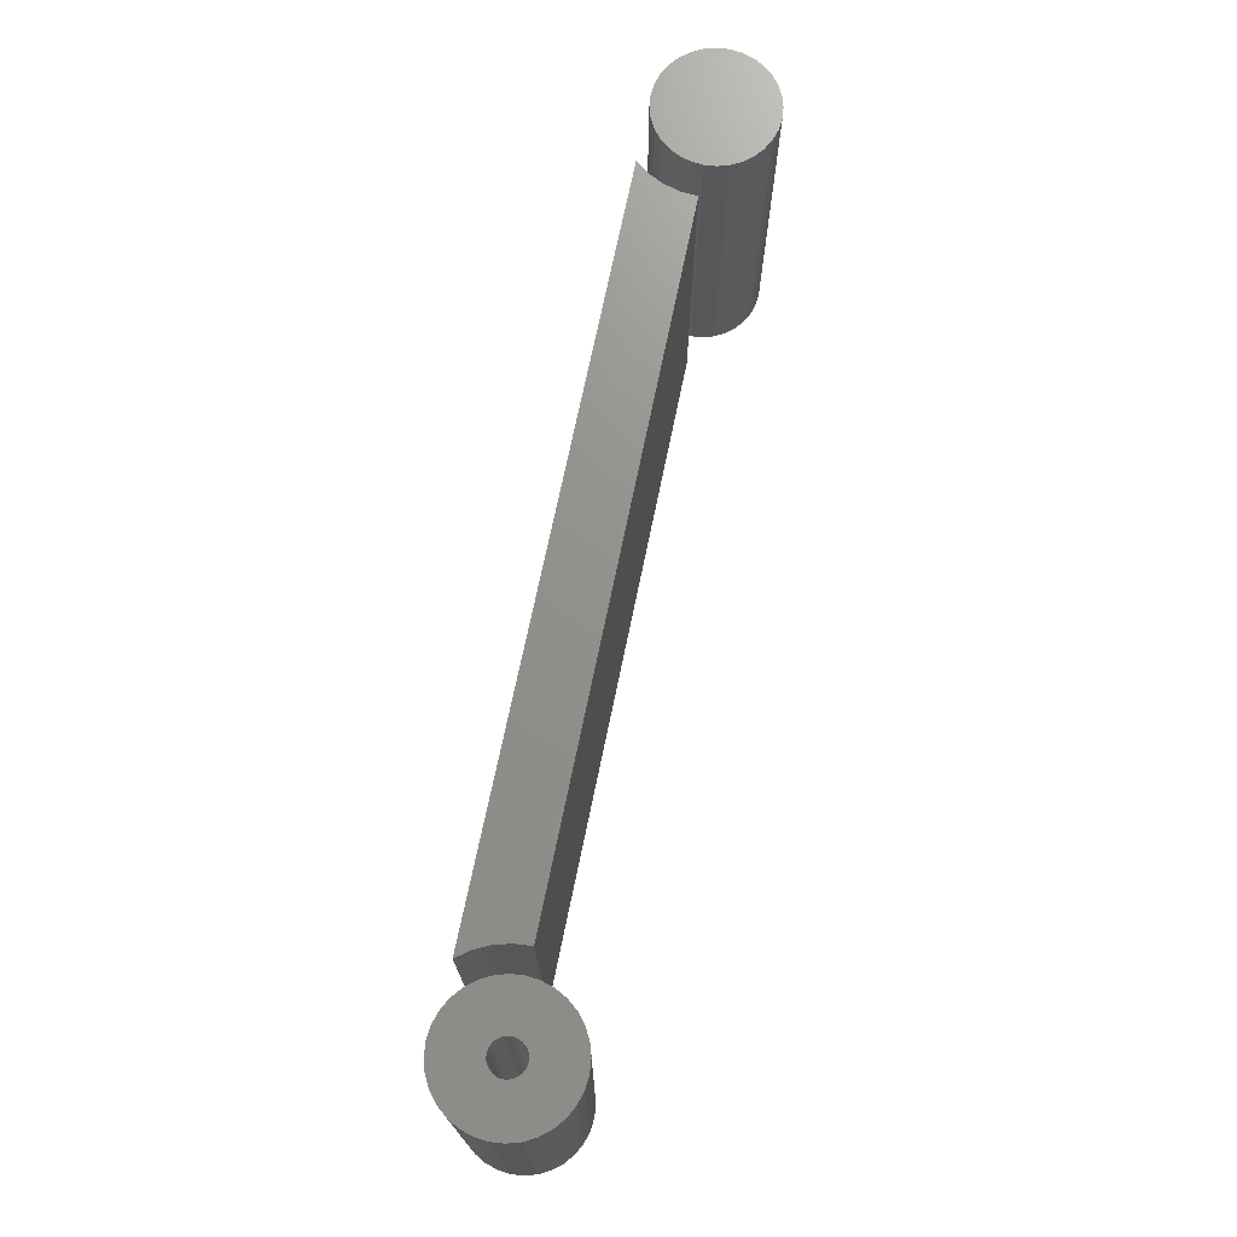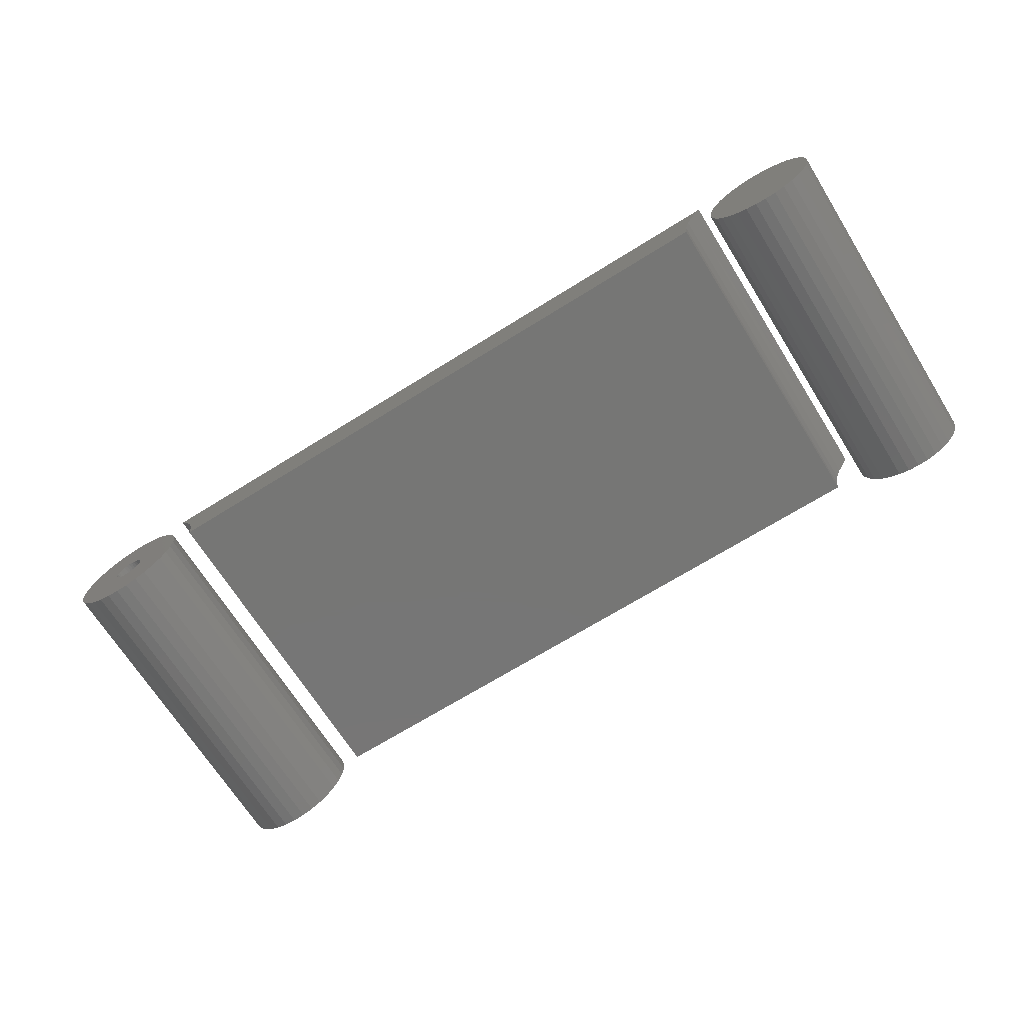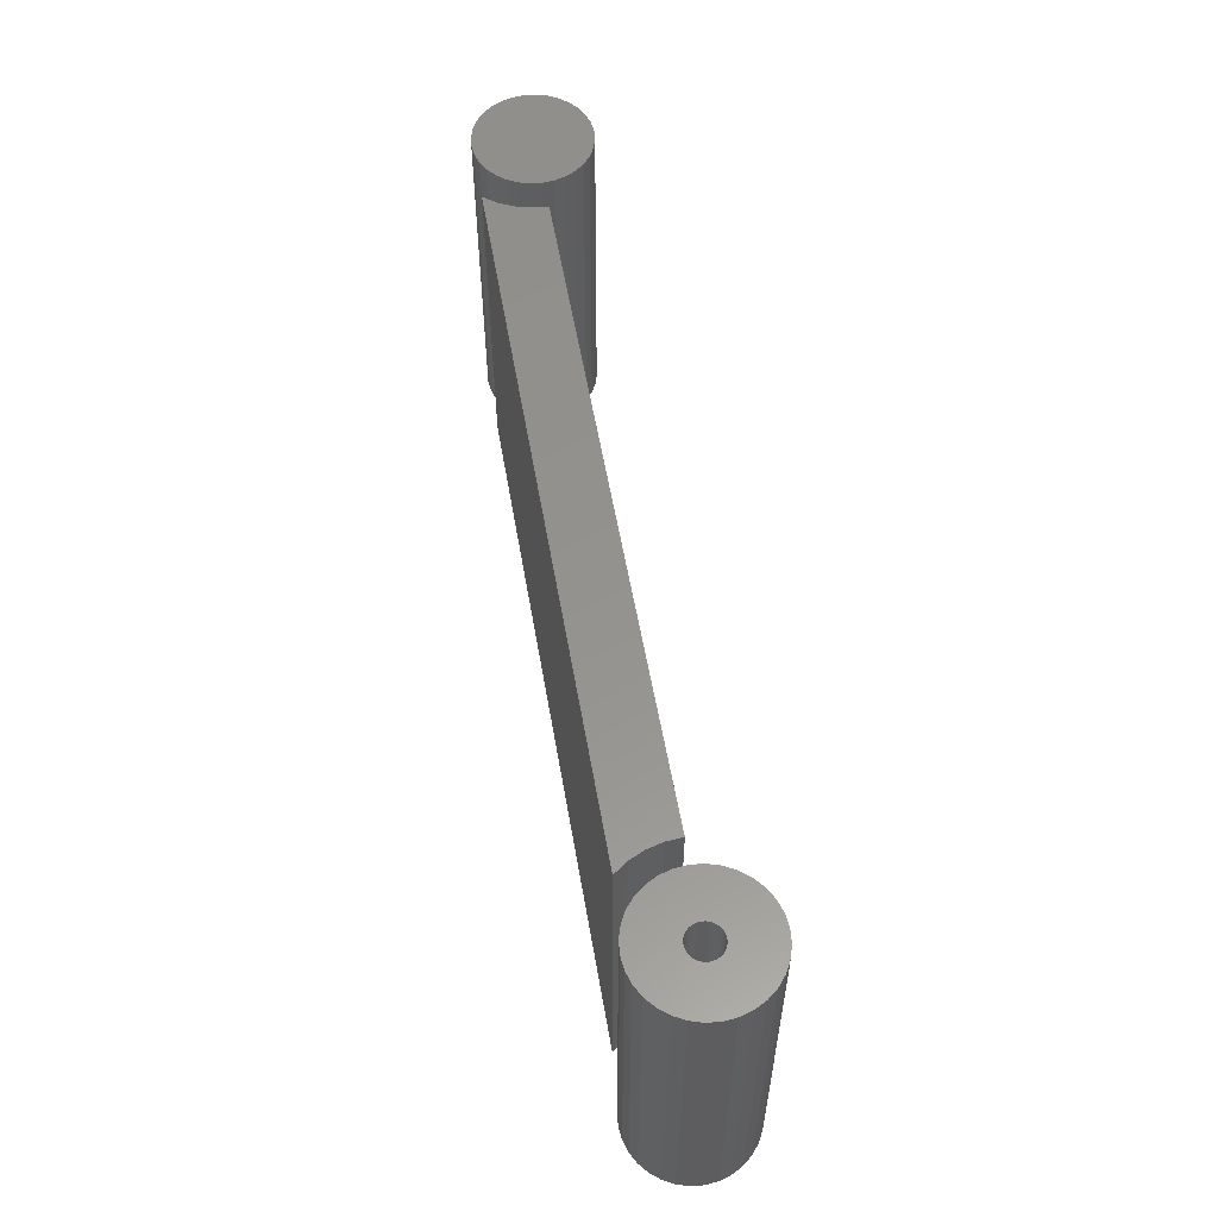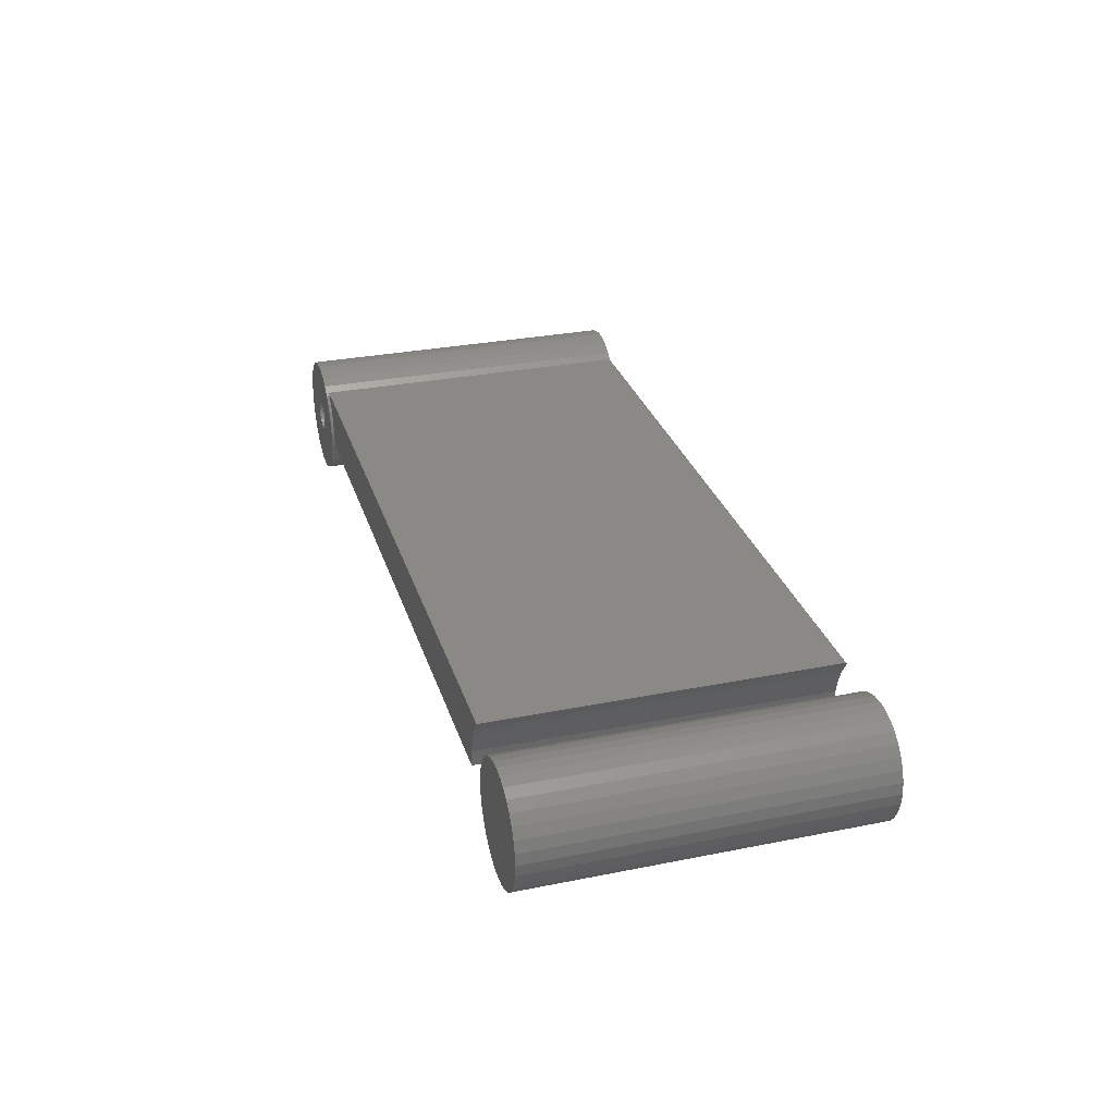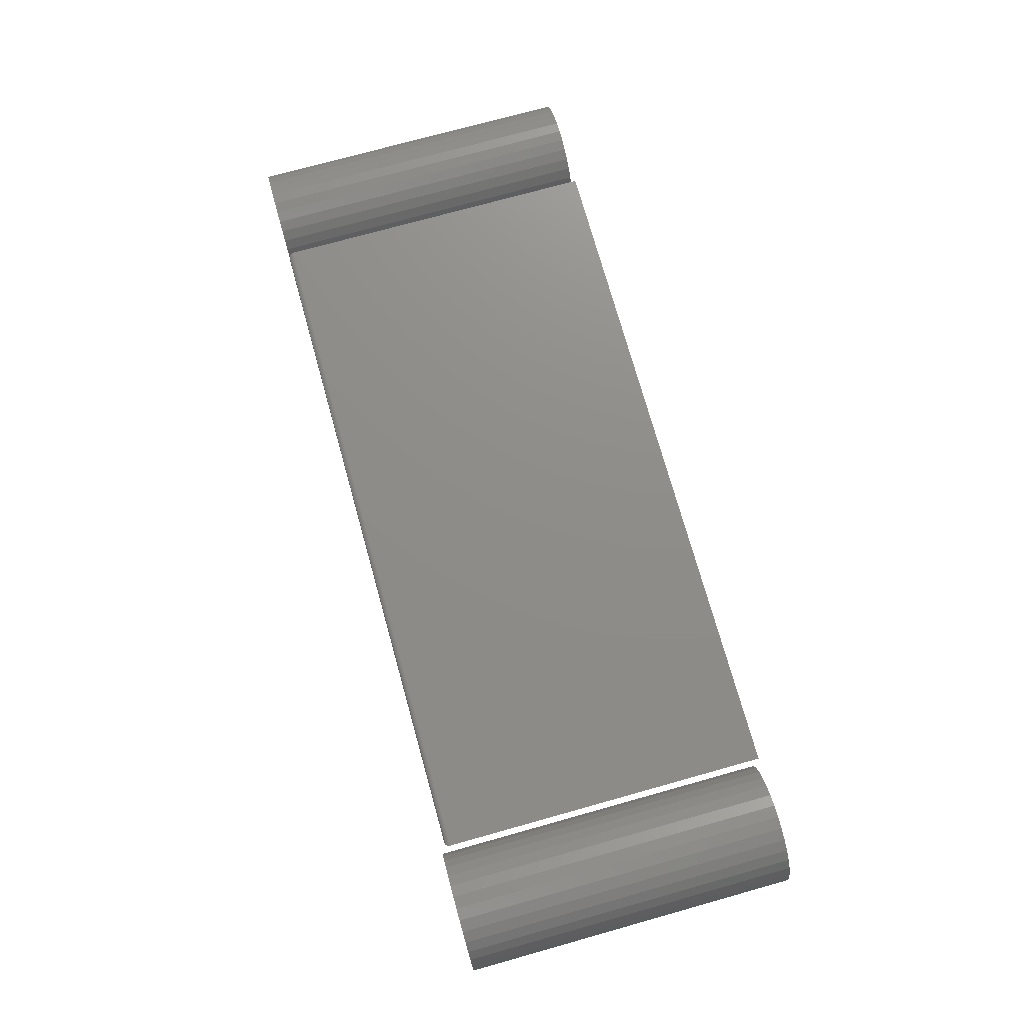
<metadata>
{"format":"stl","ext":"stl","renderer":"f3d","projection":"perspective","resolution":1024,"background":"white","views":[{"elev":72.2,"azim":-78.3,"up":"+Z"},{"elev":-68.6,"azim":32.0,"up":"+Y"},{"elev":56.5,"azim":-99.8,"up":"+Z"},{"elev":29.8,"azim":73.7,"up":"+Y"},{"elev":74.3,"azim":-105.6,"up":"+Y"}]}
</metadata>
<code>
# stl→obj: 228 verts, 444 faces
v 0.6055 0.08517 0.5156
v 0.6394 0.08517 0.5156
v 0.6225 0.08684 0.5156
v 0.5892 0.08023 0.5156
v 0.6557 0.08023 0.5156
v 0.5742 0.07221 0.5156
v 0.6707 0.07221 0.5156
v 0.561 0.06141 0.5156
v 0.6839 0.06141 0.5156
v 0.6839 -0.06141 0.5156
v 0.5742 -0.07221 0.5156
v 0.6707 -0.07221 0.5156
v 0.5892 -0.08023 0.5156
v 0.6557 -0.08023 0.5156
v 0.6055 -0.08517 0.5156
v 0.6394 -0.08517 0.5156
v 0.6225 -0.08684 0.5156
v 0.6947 0.04825 0.5156
v 0.5502 0.04825 0.5156
v 0.7027 0.03323 0.5156
v 0.5422 0.03323 0.5156
v 0.7076 0.01694 0.5156
v 0.5373 0.01694 0.5156
v 0.7093 0 0.5156
v 0.5356 4.92e-17 0.5156
v 0.7076 -0.01694 0.5156
v 0.5373 -0.01694 0.5156
v 0.7027 -0.03323 0.5156
v 0.5422 -0.03323 0.5156
v 0.6947 -0.04825 0.5156
v 0.5502 -0.04825 0.5156
v 0.561 -0.06141 0.5156
v 0.6225 0.08684 0
v 0.6394 0.08517 0
v 0.6055 0.08517 0
v 0.5892 0.08023 0
v 0.6557 0.08023 0
v 0.5742 0.07221 0
v 0.6707 0.07221 0
v 0.561 0.06141 0
v 0.6839 0.06141 0
v 0.6707 -0.07221 0
v 0.5742 -0.07221 0
v 0.6839 -0.06141 0
v 0.5892 -0.08023 0
v 0.6557 -0.08023 0
v 0.6055 -0.08517 0
v 0.6394 -0.08517 0
v 0.6225 -0.08684 0
v 0.561 -0.06141 0
v 0.5502 -0.04825 0
v 0.6947 -0.04825 0
v 0.5422 -0.03323 0
v 0.7027 -0.03323 0
v 0.5373 -0.01694 0
v 0.7076 -0.01694 0
v 0.5356 4.92e-17 0
v 0.7093 0 0
v 0.5373 0.01694 0
v 0.7076 0.01694 0
v 0.5422 0.03323 0
v 0.7027 0.03323 0
v 0.5502 0.04825 0
v 0.6947 0.04825 0
v 0.497 0.04017 0
v -0.5054 0.05997 0
v 0.5054 0.05997 0
v -0.517 0.07812 0
v 0.517 0.07812 0
v -0.497 0.04017 0
v 0.4919 0.01925 0
v -0.4919 0.01925 0
v 0.4904 -0.00222 0
v -0.4904 -0.00222 0
v -0.5207 0.08275 0.001513
v -0.5198 0.08169 0.0008591
v -0.5189 0.08054 0.0003836
v -0.5092 0.06658 0.5156
v -0.4987 0.04494 0.5156
v -0.5215 0.08369 0.002332
v -0.5234 0.08594 0.5156
v -0.5234 0.08594 0.007812
v -0.5234 0.08587 0.006783
v -0.5227 0.08514 0.004381
v -0.518 0.07935 9.587e-05
v -0.4924 0.02174 0.5156
v -0.4904 -0.00222 0.5156
v 0.5234 0.08594 0.5156
v 0.5234 0.08594 0.007812
v 0.5222 0.0845 0.003296
v 0.5231 0.0856 0.005555
v 0.5092 0.06658 0.5156
v 0.4987 0.04494 0.5156
v 0.518 0.07935 9.587e-05
v 0.5189 0.08054 0.0003836
v 0.5198 0.08169 0.0008591
v 0.5207 0.08275 0.001513
v 0.5215 0.08369 0.002332
v 0.4924 0.02174 0.5156
v 0.4904 -0.00222 0.5156
v -0.5251 6.051e-17 0.5156
v -0.5954 1.556e-17 0.5156
v -0.5959 -0.004749 0.5156
v -0.7144 5.363e-17 0.5156
v -0.7126 -0.01847 0.5156
v -0.6436 -0.004749 0.5156
v -0.6441 1.379e-17 0.5156
v -0.6436 0.004749 0.5156
v -0.6197 0.02434 0.5156
v -0.615 0.02387 0.5156
v -0.5323 0.03622 0.5156
v -0.541 0.05259 0.5156
v -0.5528 0.06693 0.5156
v -0.5671 0.0787 0.5156
v -0.5835 0.08745 0.5156
v -0.6013 0.09284 0.5156
v -0.6197 0.09465 0.5156
v -0.6382 0.09284 0.5156
v -0.656 0.08745 0.5156
v -0.6723 0.0787 0.5156
v -0.6867 0.06693 0.5156
v -0.6984 0.05259 0.5156
v -0.7072 0.03622 0.5156
v -0.7126 0.01847 0.5156
v -0.6333 0.02024 0.5156
v -0.6291 0.02249 0.5156
v -0.6245 0.02387 0.5156
v -0.6422 0.009315 0.5156
v -0.64 0.01352 0.5156
v -0.6369 0.01721 0.5156
v -0.7072 -0.03622 0.5156
v -0.6333 -0.02024 0.5156
v -0.6369 -0.01721 0.5156
v -0.64 -0.01352 0.5156
v -0.6422 -0.009315 0.5156
v -0.6197 -0.02434 0.5156
v -0.6984 -0.05259 0.5156
v -0.6867 -0.06693 0.5156
v -0.6723 -0.0787 0.5156
v -0.656 -0.08745 0.5156
v -0.6382 -0.09284 0.5156
v -0.6197 -0.09465 0.5156
v -0.6013 -0.09284 0.5156
v -0.5835 -0.08745 0.5156
v -0.5671 -0.0787 0.5156
v -0.5528 -0.06693 0.5156
v -0.541 -0.05259 0.5156
v -0.5323 -0.03622 0.5156
v -0.6245 -0.02387 0.5156
v -0.6291 -0.02249 0.5156
v -0.6104 0.02249 0.5156
v -0.6062 0.02024 0.5156
v -0.5269 0.01847 0.5156
v -0.6025 0.01721 0.5156
v -0.5995 0.01352 0.5156
v -0.5972 0.009315 0.5156
v -0.5959 0.004749 0.5156
v -0.5269 -0.01847 0.5156
v -0.5972 -0.009315 0.5156
v -0.5995 -0.01352 0.5156
v -0.6025 -0.01721 0.5156
v -0.6062 -0.02024 0.5156
v -0.6104 -0.02249 0.5156
v -0.615 -0.02387 0.5156
v -0.6197 -0.02434 0.0625
v -0.615 -0.02387 0.0625
v -0.6104 -0.02249 0.0625
v -0.6062 -0.02024 0.0625
v -0.6025 -0.01721 0.0625
v -0.5995 -0.01352 0.0625
v -0.5972 -0.009315 0.0625
v -0.5959 -0.004749 0.0625
v -0.5954 -2.758e-17 0.0625
v -0.6245 -0.02387 0.0625
v -0.6291 -0.02249 0.0625
v -0.6333 -0.02024 0.0625
v -0.6369 -0.01721 0.0625
v -0.64 -0.01352 0.0625
v -0.6422 -0.009315 0.0625
v -0.6436 -0.004749 0.0625
v -0.6441 1.379e-17 0.0625
v -0.6197 0.02434 0.0625
v -0.6245 0.02387 0.0625
v -0.6291 0.02249 0.0625
v -0.6333 0.02024 0.0625
v -0.6369 0.01721 0.0625
v -0.64 0.01352 0.0625
v -0.6422 0.009315 0.0625
v -0.6436 0.004749 0.0625
v -0.615 0.02387 0.0625
v -0.6104 0.02249 0.0625
v -0.6062 0.02024 0.0625
v -0.6025 0.01721 0.0625
v -0.5995 0.01352 0.0625
v -0.5972 0.009315 0.0625
v -0.5959 0.004749 0.0625
v -0.5251 -1.073e-16 -0.007812
v -0.5269 -0.01847 -0.007812
v -0.5323 -0.03622 -0.007812
v -0.541 -0.05259 -0.007812
v -0.5528 -0.06693 -0.007812
v -0.5671 -0.0787 -0.007812
v -0.5835 -0.08745 -0.007812
v -0.6013 -0.09284 -0.007812
v -0.6197 -0.09465 -0.007812
v -0.6382 -0.09284 -0.007812
v -0.656 -0.08745 -0.007812
v -0.6723 -0.0787 -0.007812
v -0.6867 -0.06693 -0.007812
v -0.6984 -0.05259 -0.007812
v -0.7072 -0.03622 -0.007812
v -0.7126 -0.01847 -0.007812
v -0.7144 5.363e-17 -0.007812
v -0.7126 0.01847 -0.007812
v -0.7072 0.03622 -0.007812
v -0.6984 0.05259 -0.007812
v -0.6867 0.06693 -0.007812
v -0.6723 0.0787 -0.007812
v -0.656 0.08745 -0.007812
v -0.6382 0.09284 -0.007812
v -0.6197 0.09465 -0.007812
v -0.6013 0.09284 -0.007812
v -0.5835 0.08745 -0.007812
v -0.5671 0.0787 -0.007812
v -0.5528 0.06693 -0.007812
v -0.541 0.05259 -0.007812
v -0.5323 0.03622 -0.007812
v -0.5269 0.01847 -0.007812
f 1 2 3
f 2 1 4
f 2 4 5
f 5 4 6
f 5 6 7
f 7 6 8
f 7 8 9
f 10 11 12
f 12 11 13
f 12 13 14
f 14 13 15
f 14 15 16
f 16 15 17
f 9 8 18
f 18 8 19
f 18 19 20
f 20 19 21
f 20 21 22
f 22 21 23
f 22 23 24
f 24 23 25
f 24 25 26
f 26 25 27
f 26 27 28
f 28 27 29
f 28 29 30
f 30 29 31
f 30 31 10
f 10 31 32
f 10 32 11
f 33 34 35
f 36 35 34
f 37 36 34
f 38 36 37
f 39 38 37
f 40 38 39
f 41 40 39
f 42 43 44
f 45 43 42
f 46 45 42
f 47 45 46
f 48 47 46
f 49 47 48
f 43 50 44
f 44 50 51
f 44 51 52
f 52 51 53
f 52 53 54
f 54 53 55
f 54 55 56
f 56 55 57
f 56 57 58
f 58 57 59
f 58 59 60
f 60 59 61
f 60 61 62
f 62 61 63
f 62 63 64
f 64 63 40
f 64 40 41
f 58 24 56
f 56 24 26
f 56 26 54
f 54 26 28
f 54 28 52
f 52 28 30
f 52 30 44
f 44 30 10
f 44 10 42
f 42 10 12
f 42 12 46
f 46 12 14
f 46 14 48
f 48 14 16
f 48 16 49
f 49 16 17
f 49 17 47
f 47 17 15
f 47 15 45
f 45 15 13
f 45 13 43
f 43 13 11
f 43 11 50
f 50 11 32
f 50 32 51
f 51 32 31
f 51 31 53
f 53 31 29
f 53 29 55
f 55 29 27
f 55 27 57
f 57 27 25
f 57 25 59
f 59 25 23
f 59 23 61
f 61 23 21
f 61 21 63
f 63 21 19
f 63 19 40
f 40 19 8
f 40 8 38
f 38 8 6
f 38 6 36
f 36 6 4
f 36 4 35
f 35 4 1
f 35 1 33
f 33 1 3
f 33 3 34
f 34 3 2
f 34 2 37
f 37 2 5
f 37 5 39
f 39 5 7
f 39 7 41
f 41 7 9
f 41 9 64
f 64 9 18
f 64 18 62
f 62 18 20
f 62 20 60
f 60 20 22
f 60 22 58
f 58 22 24
f 65 66 67
f 67 66 68
f 67 68 69
f 66 65 70
f 70 65 71
f 70 71 72
f 72 71 73
f 72 73 74
f 75 76 77
f 66 78 68
f 79 78 66
f 80 81 82
f 80 82 83
f 80 83 84
f 81 80 75
f 81 75 77
f 81 77 85
f 81 85 68
f 81 68 78
f 66 70 79
f 79 70 72
f 79 72 86
f 86 72 74
f 86 74 87
f 88 89 81
f 81 89 82
f 88 90 89
f 90 91 89
f 92 93 67
f 92 67 69
f 92 69 94
f 92 94 95
f 92 95 96
f 92 96 97
f 92 97 98
f 92 98 90
f 92 90 88
f 67 93 65
f 65 93 99
f 65 99 71
f 71 99 100
f 71 100 73
f 69 85 94
f 69 68 85
f 89 83 82
f 89 91 83
f 85 77 94
f 94 77 95
f 77 76 95
f 95 76 96
f 76 75 96
f 96 75 97
f 75 80 97
f 97 80 98
f 98 80 90
f 80 84 90
f 91 90 84
f 84 83 91
f 88 81 92
f 92 81 78
f 92 78 93
f 93 78 79
f 93 79 99
f 99 79 86
f 99 86 100
f 100 86 87
f 87 74 100
f 100 74 73
f 101 102 103
f 104 105 106
f 104 106 107
f 104 107 108
f 109 110 111
f 109 111 112
f 109 112 113
f 109 113 114
f 109 114 115
f 109 115 116
f 109 116 117
f 109 117 118
f 109 118 119
f 109 119 120
f 109 120 121
f 109 121 122
f 109 122 123
f 123 124 125
f 123 125 126
f 123 126 127
f 123 127 109
f 124 104 108
f 124 108 128
f 124 128 129
f 124 129 130
f 124 130 125
f 105 131 132
f 105 132 133
f 105 133 134
f 105 134 135
f 105 135 106
f 136 131 137
f 136 137 138
f 136 138 139
f 136 139 140
f 136 140 141
f 136 141 142
f 136 142 143
f 136 143 144
f 136 144 145
f 136 145 146
f 136 146 147
f 136 147 148
f 131 136 149
f 131 149 150
f 131 150 132
f 111 110 151
f 111 151 152
f 111 152 153
f 153 152 154
f 153 154 155
f 153 155 156
f 153 156 157
f 153 157 102
f 153 102 101
f 158 101 103
f 158 103 159
f 158 159 160
f 158 160 161
f 158 161 162
f 158 162 148
f 148 162 163
f 148 163 164
f 148 164 136
f 165 164 166
f 166 164 163
f 166 163 167
f 167 163 162
f 167 162 168
f 168 162 161
f 168 161 169
f 169 161 160
f 169 160 170
f 170 160 159
f 170 159 171
f 171 159 103
f 171 103 172
f 172 103 102
f 172 102 173
f 164 165 136
f 136 165 174
f 136 174 149
f 149 174 175
f 149 175 150
f 150 175 176
f 150 176 132
f 132 176 177
f 132 177 133
f 133 177 178
f 133 178 134
f 134 178 179
f 134 179 135
f 135 179 180
f 135 180 106
f 106 180 181
f 106 181 107
f 182 127 183
f 183 127 126
f 183 126 184
f 184 126 125
f 184 125 185
f 185 125 130
f 185 130 186
f 186 130 129
f 186 129 187
f 187 129 128
f 187 128 188
f 188 128 108
f 188 108 189
f 189 108 107
f 189 107 181
f 127 182 109
f 109 182 190
f 109 190 110
f 110 190 191
f 110 191 151
f 151 191 192
f 151 192 152
f 152 192 193
f 152 193 154
f 154 193 194
f 154 194 155
f 155 194 195
f 155 195 156
f 156 195 196
f 156 196 157
f 157 196 173
f 157 173 102
f 197 101 198
f 198 101 158
f 198 158 199
f 199 158 148
f 199 148 200
f 200 148 147
f 200 147 201
f 201 147 146
f 201 146 202
f 202 146 145
f 202 145 203
f 203 145 144
f 203 144 204
f 204 144 143
f 204 143 205
f 205 143 142
f 205 142 206
f 206 142 141
f 206 141 207
f 207 141 140
f 207 140 208
f 208 140 139
f 208 139 209
f 209 139 138
f 209 138 210
f 210 138 137
f 210 137 211
f 211 137 131
f 211 131 212
f 212 131 105
f 212 105 213
f 213 105 104
f 213 104 214
f 214 104 124
f 214 124 215
f 215 124 123
f 215 123 216
f 216 123 122
f 216 122 217
f 217 122 121
f 217 121 218
f 218 121 120
f 218 120 219
f 219 120 119
f 219 119 220
f 220 119 118
f 220 118 221
f 221 118 117
f 221 117 222
f 222 117 116
f 222 116 223
f 223 116 115
f 223 115 224
f 224 115 114
f 224 114 225
f 225 114 113
f 225 113 226
f 226 113 112
f 226 112 227
f 227 112 111
f 227 111 228
f 228 111 153
f 228 153 197
f 197 153 101
f 221 222 220
f 219 220 222
f 223 219 222
f 218 219 223
f 224 218 223
f 203 207 202
f 206 207 203
f 204 206 203
f 205 206 204
f 207 208 202
f 202 208 209
f 202 209 201
f 201 209 210
f 201 210 200
f 200 210 211
f 200 211 199
f 199 211 212
f 199 212 198
f 198 212 213
f 198 213 197
f 197 213 214
f 197 214 228
f 228 214 215
f 228 215 227
f 227 215 216
f 227 216 226
f 226 216 217
f 226 217 225
f 225 217 218
f 225 218 224
f 173 195 172
f 173 196 195
f 181 179 189
f 181 180 179
f 172 195 171
f 171 195 194
f 171 194 170
f 170 194 193
f 170 193 169
f 169 193 192
f 169 192 168
f 168 192 191
f 168 191 167
f 167 191 190
f 167 190 166
f 174 184 175
f 175 184 185
f 175 185 176
f 176 185 186
f 176 186 177
f 177 186 187
f 177 187 178
f 178 187 188
f 178 188 179
f 179 188 189
f 166 190 165
f 165 190 182
f 165 182 174
f 174 182 183
f 174 183 184

</code>
